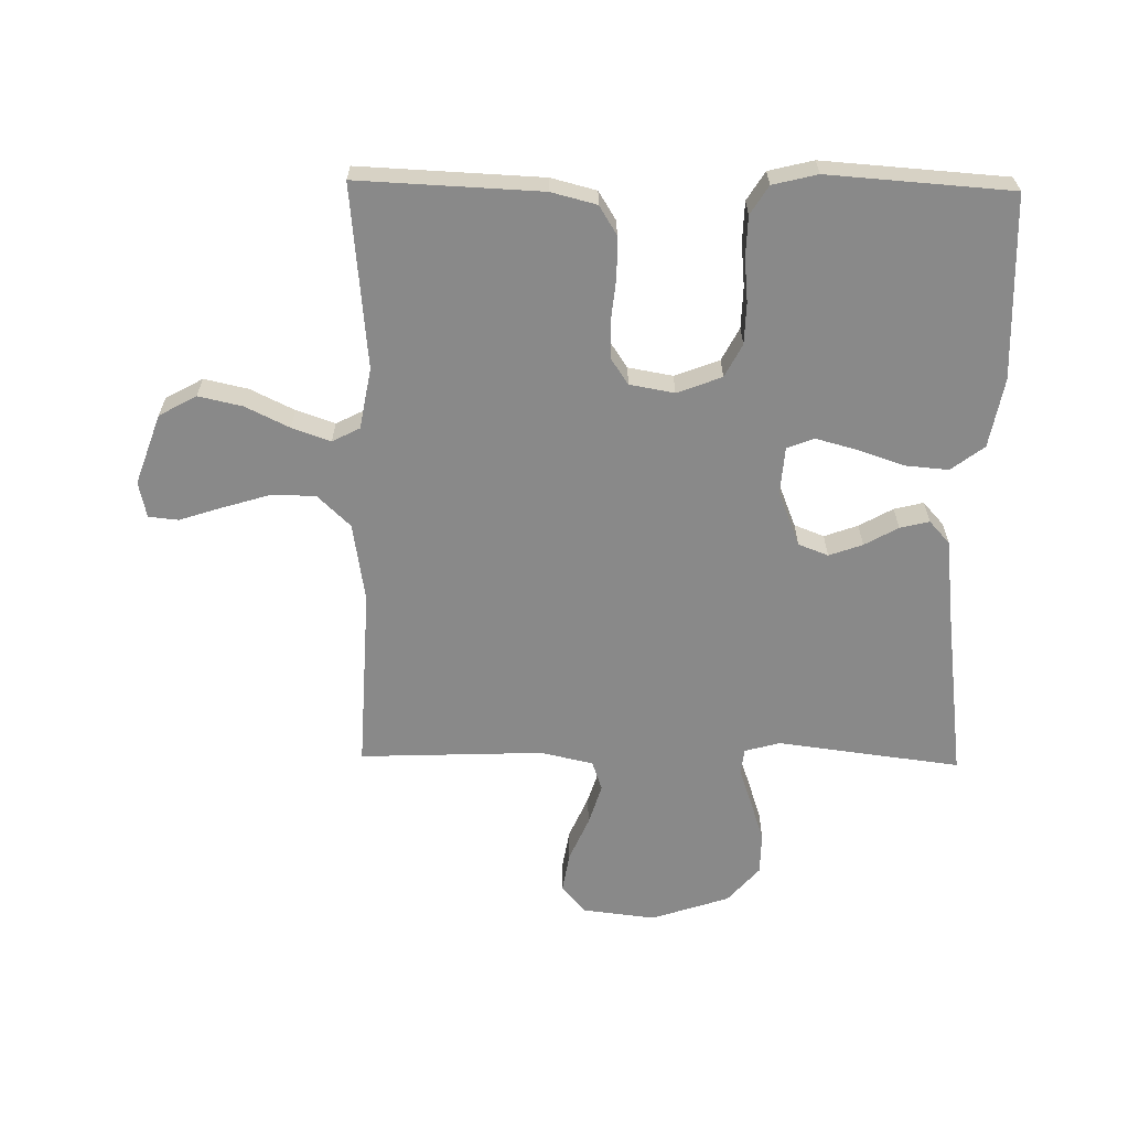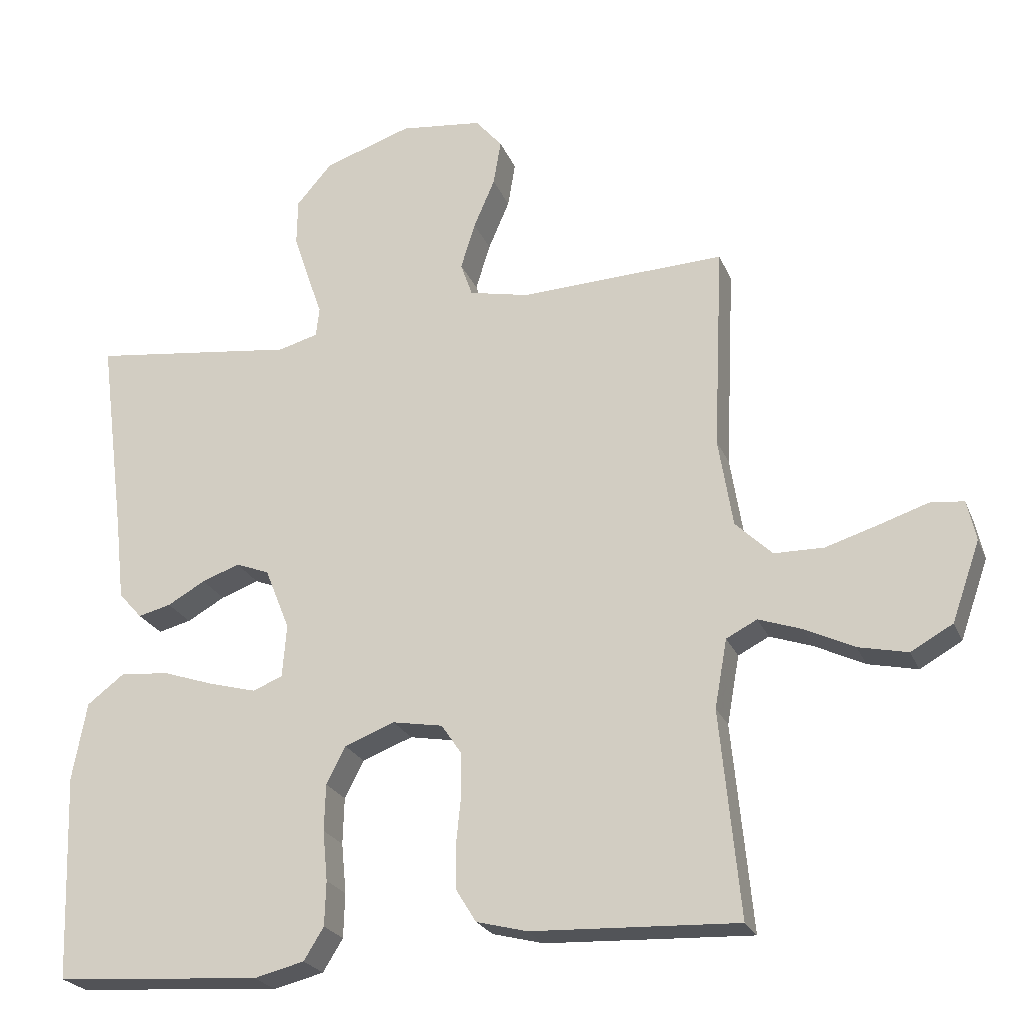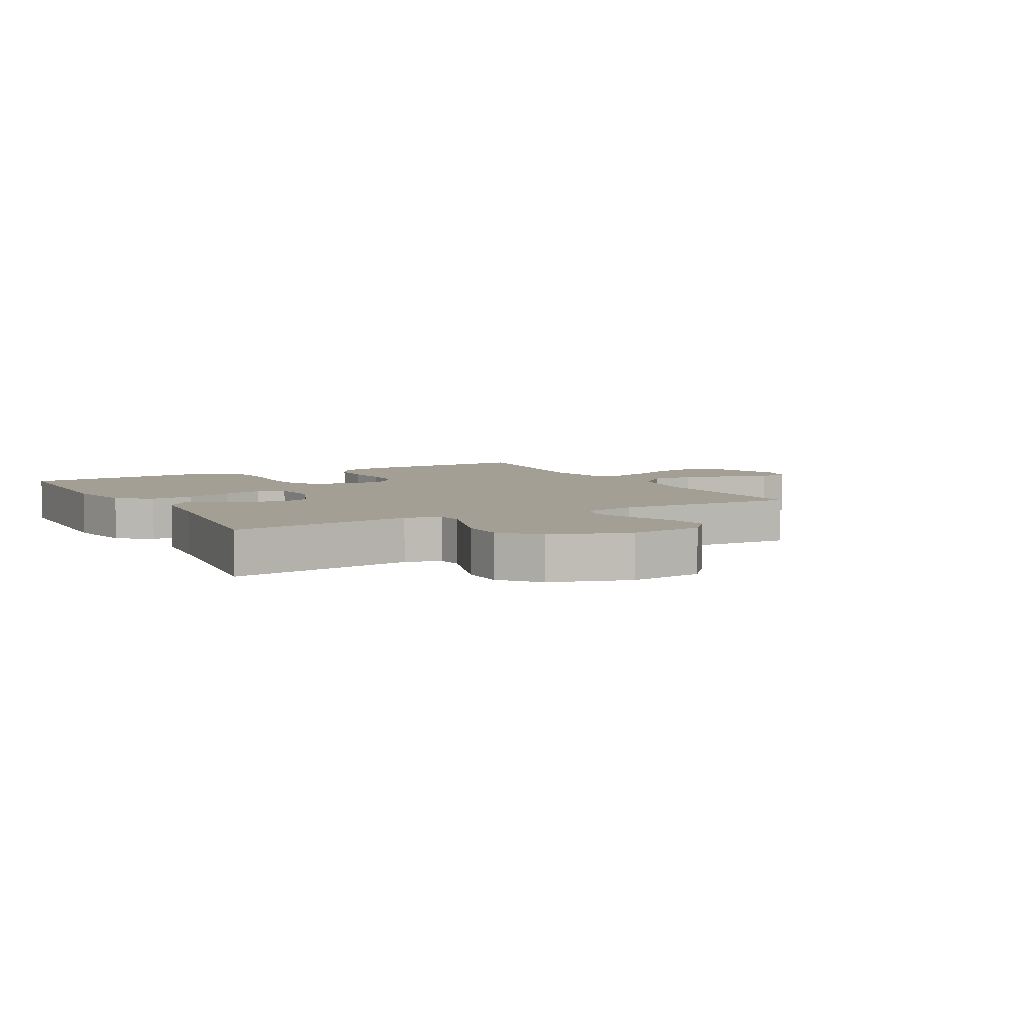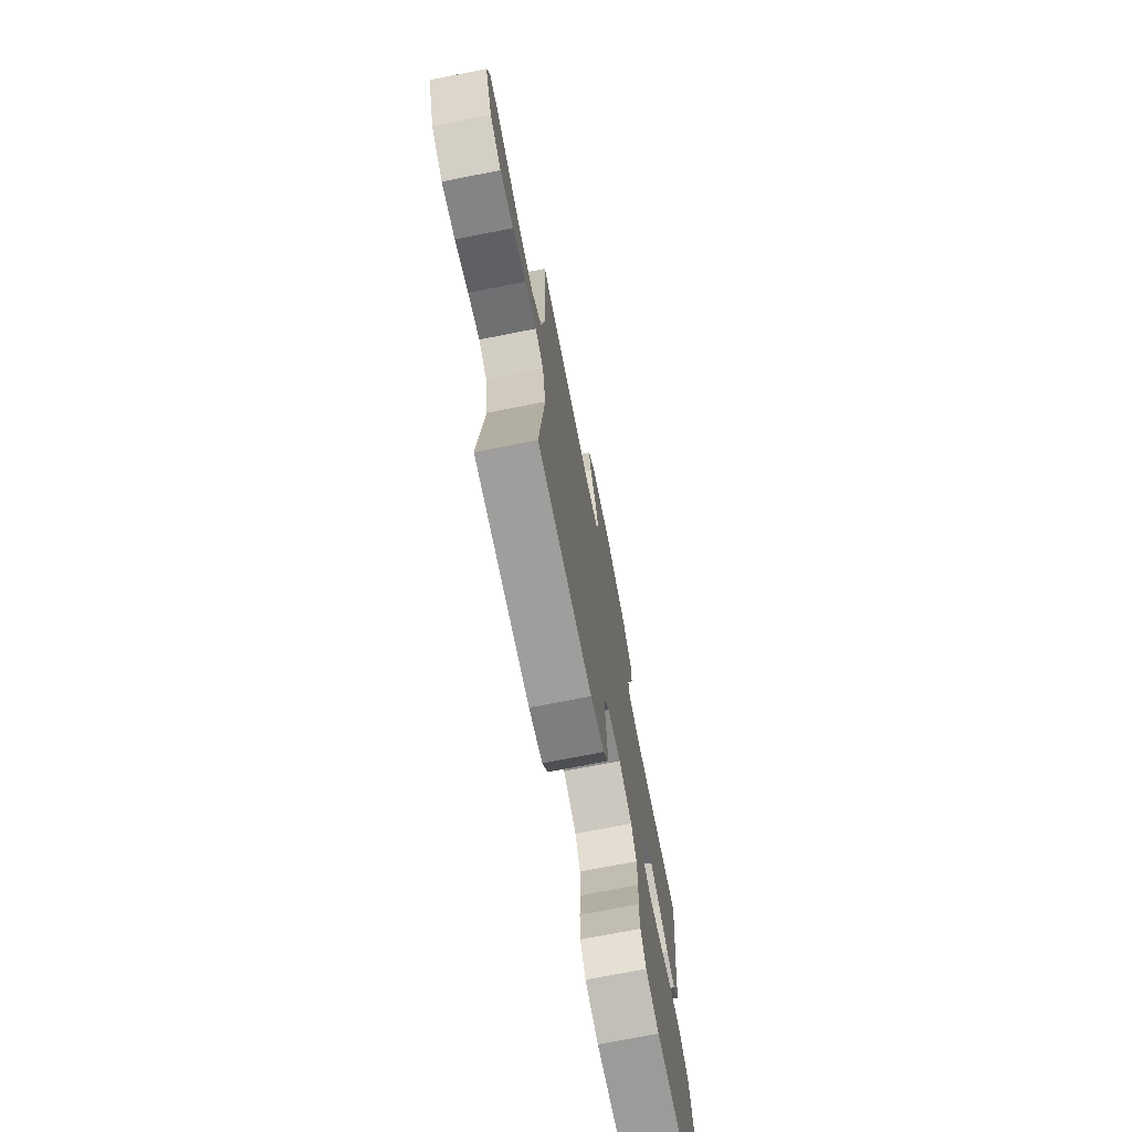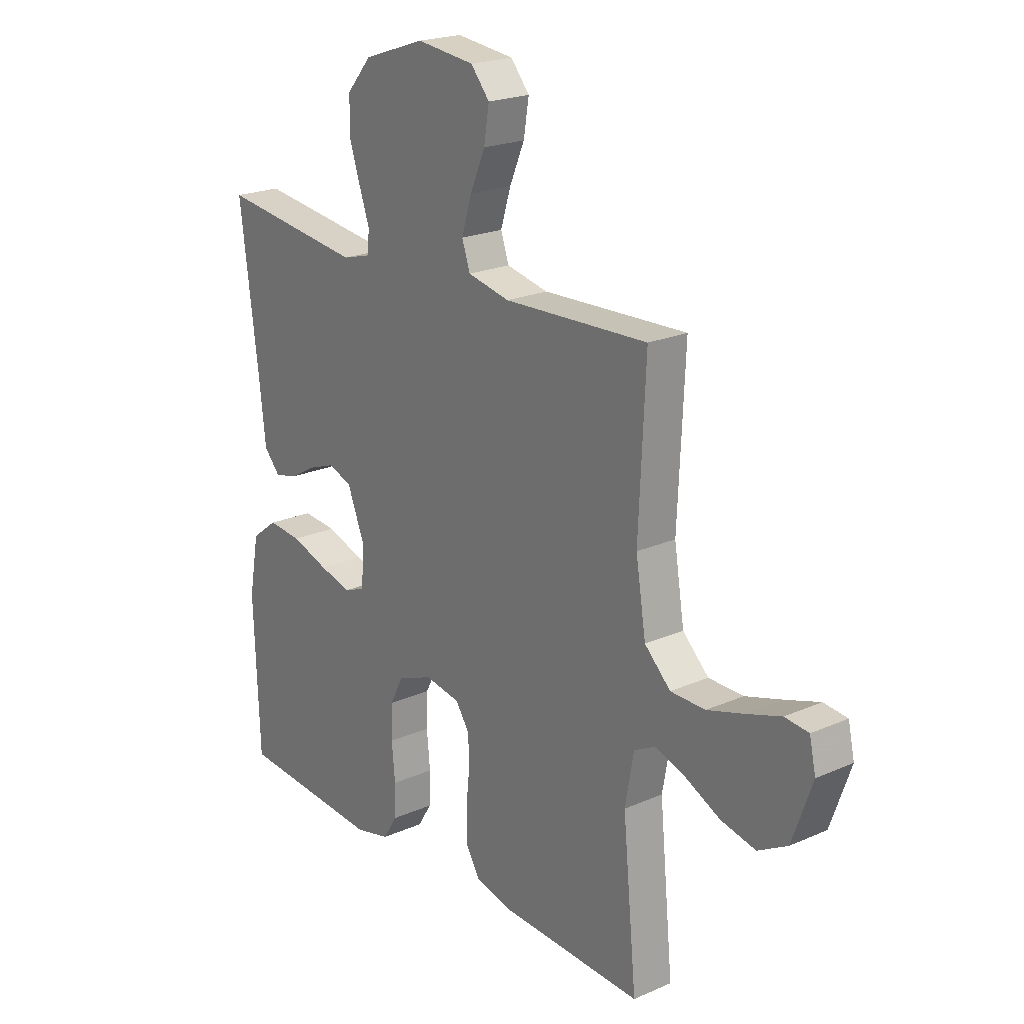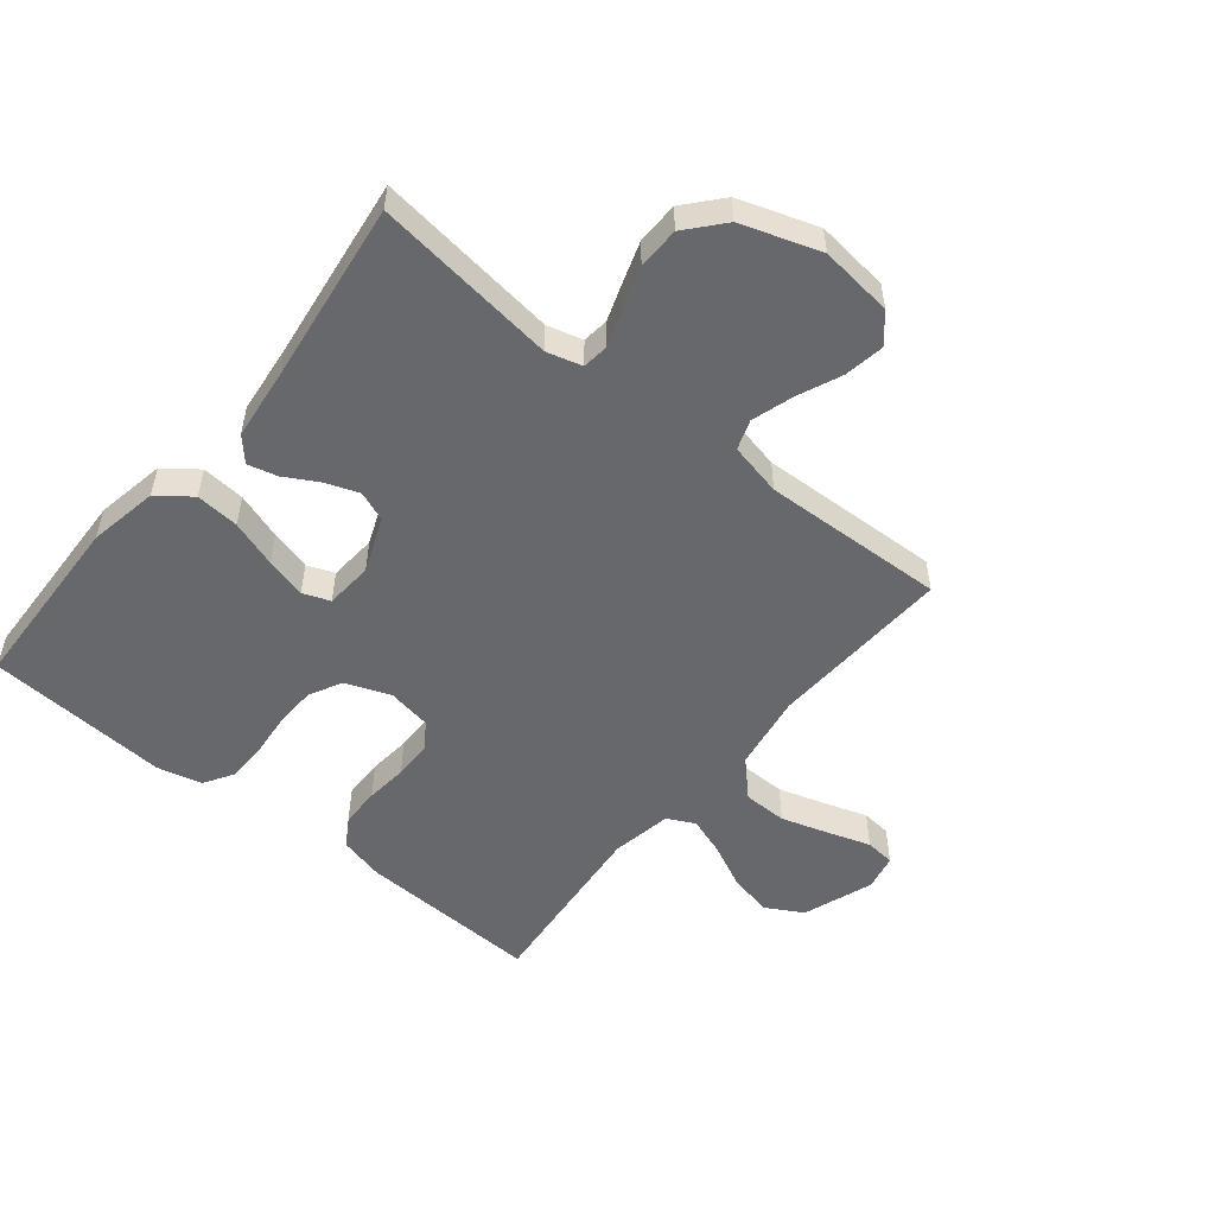
<metadata>
{"format":"obj","ext":"obj","renderer":"f3d","projection":"perspective","resolution":1024,"background":"white","views":[{"elev":-63.0,"azim":179.0,"up":"+Y"},{"elev":-23.7,"azim":18.6,"up":"+Z"},{"elev":5.6,"azim":-29.0,"up":"+Y"},{"elev":-73.4,"azim":101.1,"up":"+Z"},{"elev":21.3,"azim":52.0,"up":"+Z"},{"elev":-52.5,"azim":-39.1,"up":"+Y"}]}
</metadata>
<code>
v 0.5 0.07 -0.5
v 0.2 0.07 -0.487
v 0.126 0.07 -0.468
v 0.097 0.07 -0.421
v 0.096 0.07 -0.356
v 0.103 0.07 -0.287
v 0.102 0.07 -0.224
v 0.073 0.07 -0.181
v 0 0.07 -0.168
v -0.073 0.07 -0.196
v -0.101 0.07 -0.25
v -0.103 0.07 -0.318
v -0.096 0.07 -0.391
v -0.098 0.07 -0.456
v -0.127 0.07 -0.503
v -0.2 0.07 -0.521
v -0.5 0.07 -0.5
v -0.511 0.07 -0.2
v -0.49 0.07 -0.086
v -0.436 0.07 -0.045
v -0.365 0.07 -0.051
v -0.288 0.07 -0.077
v -0.221 0.07 -0.095
v -0.177 0.07 -0.078
v -0.171 0.07 0
v -0.207 0.07 0.09
v -0.256 0.07 0.109
v -0.311 0.07 0.089
v -0.366 0.07 0.058
v -0.414 0.07 0.046
v -0.448 0.07 0.084
v -0.461 0.07 0.2
v -0.5 0.07 0.5
v -0.2 0.07 0.462
v -0.142 0.07 0.478
v -0.137 0.07 0.521
v -0.158 0.07 0.581
v -0.181 0.07 0.65
v -0.18 0.07 0.719
v -0.128 0.07 0.779
v 0 0.07 0.822
v 0.12 0.07 0.808
v 0.159 0.07 0.762
v 0.148 0.07 0.696
v 0.117 0.07 0.624
v 0.096 0.07 0.556
v 0.113 0.07 0.507
v 0.2 0.07 0.488
v 0.5 0.07 0.5
v 0.486 0.07 0.2
v 0.507 0.07 0.07
v 0.561 0.07 0.018
v 0.633 0.07 0.017
v 0.711 0.07 0.041
v 0.781 0.07 0.064
v 0.83 0.07 0.059
v 0.843 0.07 0
v 0.802 0.07 -0.116
v 0.741 0.07 -0.15
v 0.669 0.07 -0.134
v 0.597 0.07 -0.099
v 0.534 0.07 -0.077
v 0.489 0.07 -0.1
v 0.471 0.07 -0.2
v 0.5 0 -0.5
v 0.2 0 -0.487
v 0.126 0 -0.468
v 0.097 0 -0.421
v 0.096 0 -0.356
v 0.103 0 -0.287
v 0.102 0 -0.224
v 0.073 0 -0.181
v 0 0 -0.168
v -0.073 0 -0.196
v -0.101 0 -0.25
v -0.103 0 -0.318
v -0.096 0 -0.391
v -0.098 0 -0.456
v -0.127 0 -0.503
v -0.2 0 -0.521
v -0.5 0 -0.5
v -0.511 0 -0.2
v -0.49 0 -0.086
v -0.436 0 -0.045
v -0.365 0 -0.051
v -0.288 0 -0.077
v -0.221 0 -0.095
v -0.177 0 -0.078
v -0.171 0 0
v -0.207 0 0.09
v -0.256 0 0.109
v -0.311 0 0.089
v -0.366 0 0.058
v -0.414 0 0.046
v -0.448 0 0.084
v -0.461 0 0.2
v -0.5 0 0.5
v -0.2 0 0.462
v -0.142 0 0.478
v -0.137 0 0.521
v -0.158 0 0.581
v -0.181 0 0.65
v -0.18 0 0.719
v -0.128 0 0.779
v 0 0 0.822
v 0.12 0 0.808
v 0.159 0 0.762
v 0.148 0 0.696
v 0.117 0 0.624
v 0.096 0 0.556
v 0.113 0 0.507
v 0.2 0 0.488
v 0.5 0 0.5
v 0.486 0 0.2
v 0.507 0 0.07
v 0.561 0 0.018
v 0.633 0 0.017
v 0.711 0 0.041
v 0.781 0 0.064
v 0.83 0 0.059
v 0.843 0 0
v 0.802 0 -0.116
v 0.741 0 -0.15
v 0.669 0 -0.134
v 0.597 0 -0.099
v 0.534 0 -0.077
v 0.489 0 -0.1
v 0.471 0 -0.2
f 58 59 60 61
f 58 61 62
f 57 58 62
f 54 55 56 57
f 53 54 57 62
f 52 53 62 63
f 48 49 50
f 47 48 50 51
f 42 43 44 45
f 42 45 46
f 41 42 46
f 40 41 46 47
f 36 37 38 39
f 36 39 40 47
f 32 33 34
f 32 34 35
f 31 32 35
f 28 29 30 31
f 27 28 31 35
f 26 27 35
f 25 26 35
f 19 20 21 22
f 19 22 23
f 18 19 23
f 17 18 23
f 16 17 23 24
f 12 13 14 15
f 11 12 15 16
f 3 4 5 6
f 3 6 7
f 64 1 2 3
f 63 64 3 7
f 51 52 63 7
f 25 35 36 47
f 11 16 24 25
f 10 11 25 47
f 9 10 47 51
f 51 7 8
f 8 9 51
f 125 124 123 122
f 126 125 122
f 126 122 121
f 121 120 119 118
f 126 121 118 117
f 127 126 117 116
f 114 113 112
f 115 114 112 111
f 109 108 107 106
f 110 109 106
f 110 106 105
f 111 110 105 104
f 103 102 101 100
f 111 104 103 100
f 98 97 96
f 99 98 96
f 99 96 95
f 95 94 93 92
f 99 95 92 91
f 99 91 90
f 99 90 89
f 86 85 84 83
f 87 86 83
f 87 83 82
f 87 82 81
f 88 87 81 80
f 79 78 77 76
f 80 79 76 75
f 70 69 68 67
f 71 70 67
f 67 66 65 128
f 71 67 128 127
f 71 127 116 115
f 111 100 99 89
f 89 88 80 75
f 111 89 75 74
f 115 111 74 73
f 72 71 115
f 115 73 72
f 1 65 66 2
f 2 66 67 3
f 3 67 68 4
f 4 68 69 5
f 5 69 70 6
f 6 70 71 7
f 7 71 72 8
f 8 72 73 9
f 9 73 74 10
f 10 74 75 11
f 11 75 76 12
f 12 76 77 13
f 13 77 78 14
f 14 78 79 15
f 15 79 80 16
f 16 80 81 17
f 17 81 82 18
f 18 82 83 19
f 19 83 84 20
f 20 84 85 21
f 21 85 86 22
f 22 86 87 23
f 23 87 88 24
f 24 88 89 25
f 25 89 90 26
f 26 90 91 27
f 27 91 92 28
f 28 92 93 29
f 29 93 94 30
f 30 94 95 31
f 31 95 96 32
f 32 96 97 33
f 33 97 98 34
f 34 98 99 35
f 35 99 100 36
f 36 100 101 37
f 37 101 102 38
f 38 102 103 39
f 39 103 104 40
f 40 104 105 41
f 41 105 106 42
f 42 106 107 43
f 43 107 108 44
f 44 108 109 45
f 45 109 110 46
f 46 110 111 47
f 47 111 112 48
f 48 112 113 49
f 49 113 114 50
f 50 114 115 51
f 51 115 116 52
f 52 116 117 53
f 53 117 118 54
f 54 118 119 55
f 55 119 120 56
f 56 120 121 57
f 57 121 122 58
f 58 122 123 59
f 59 123 124 60
f 60 124 125 61
f 61 125 126 62
f 62 126 127 63
f 63 127 128 64
f 64 128 65 1

</code>
